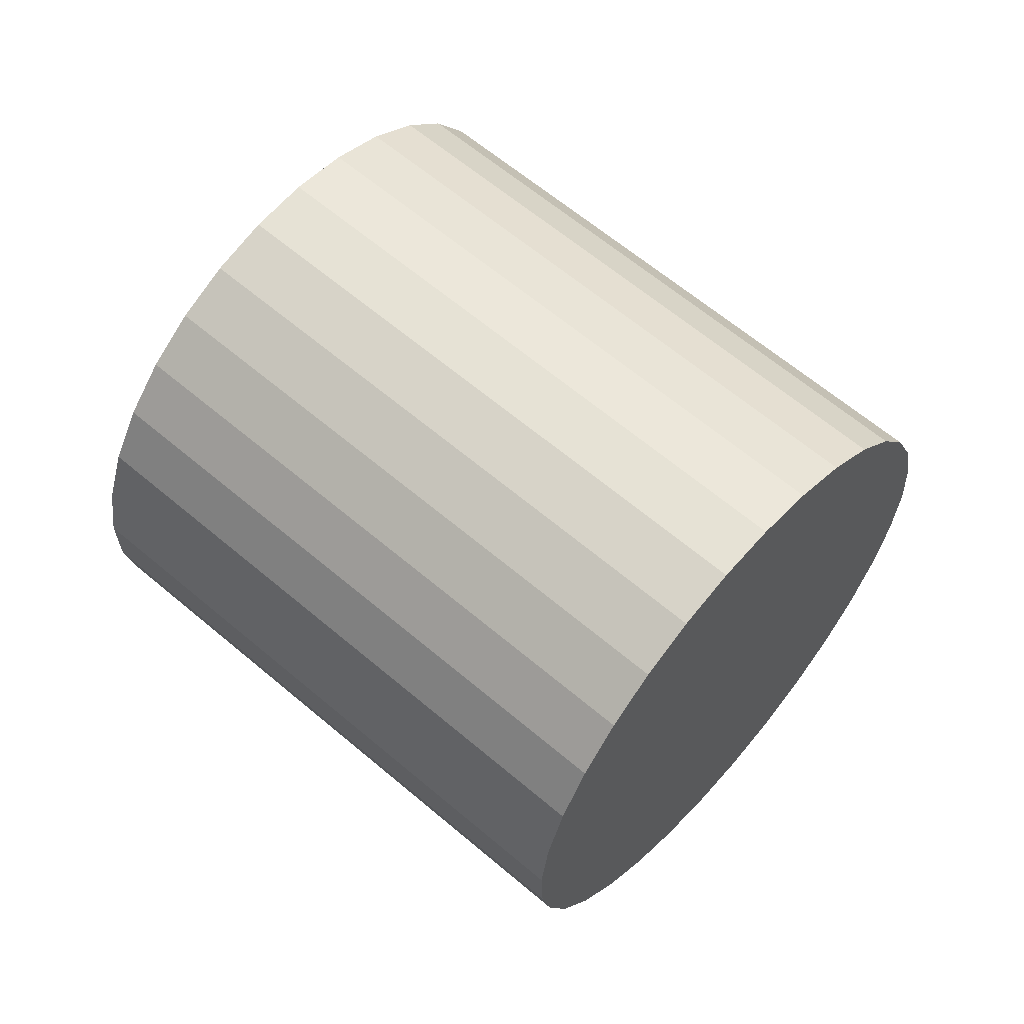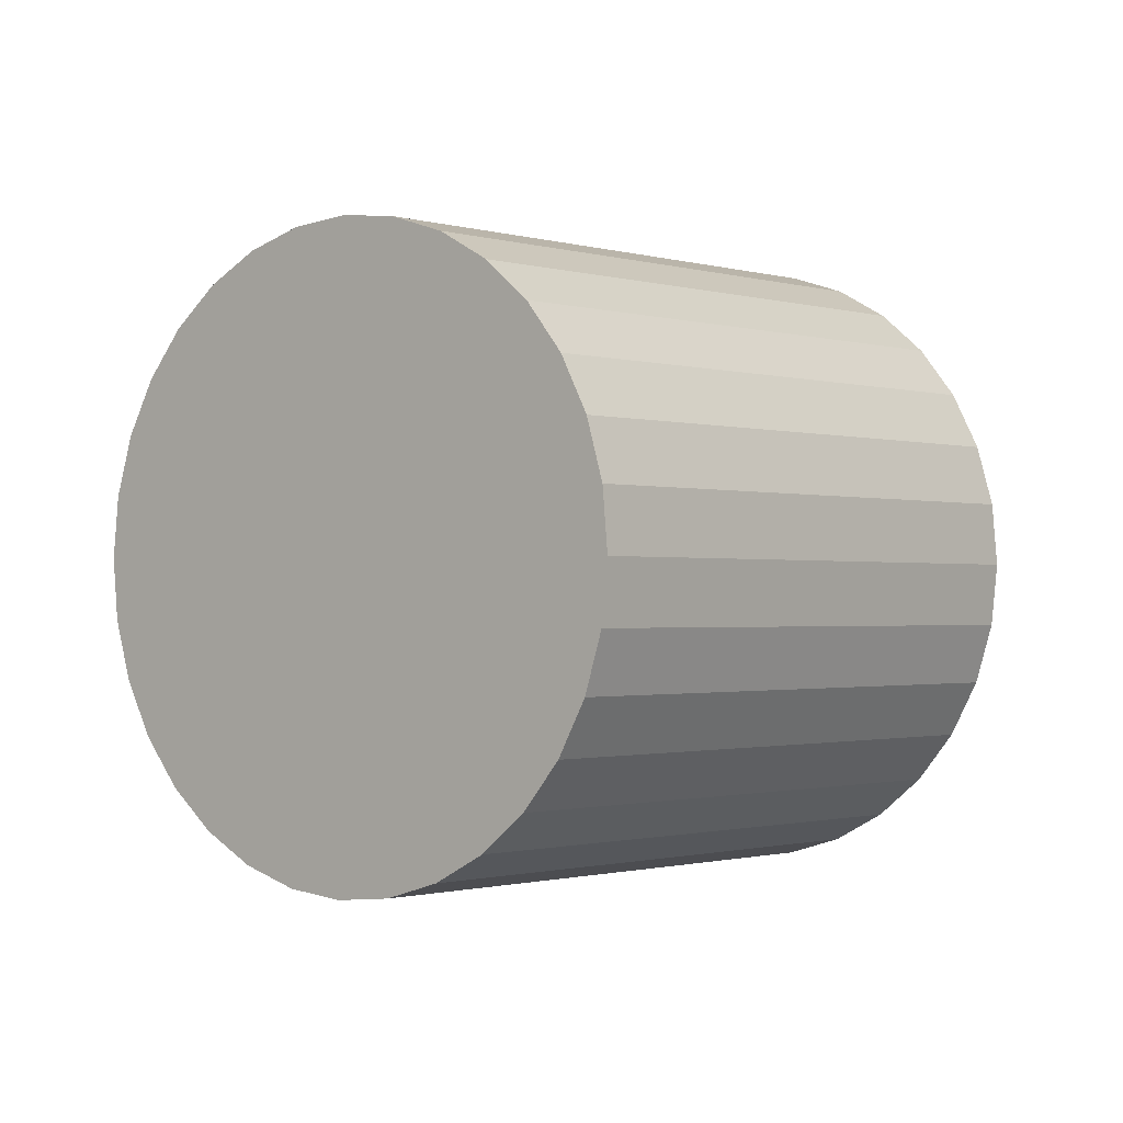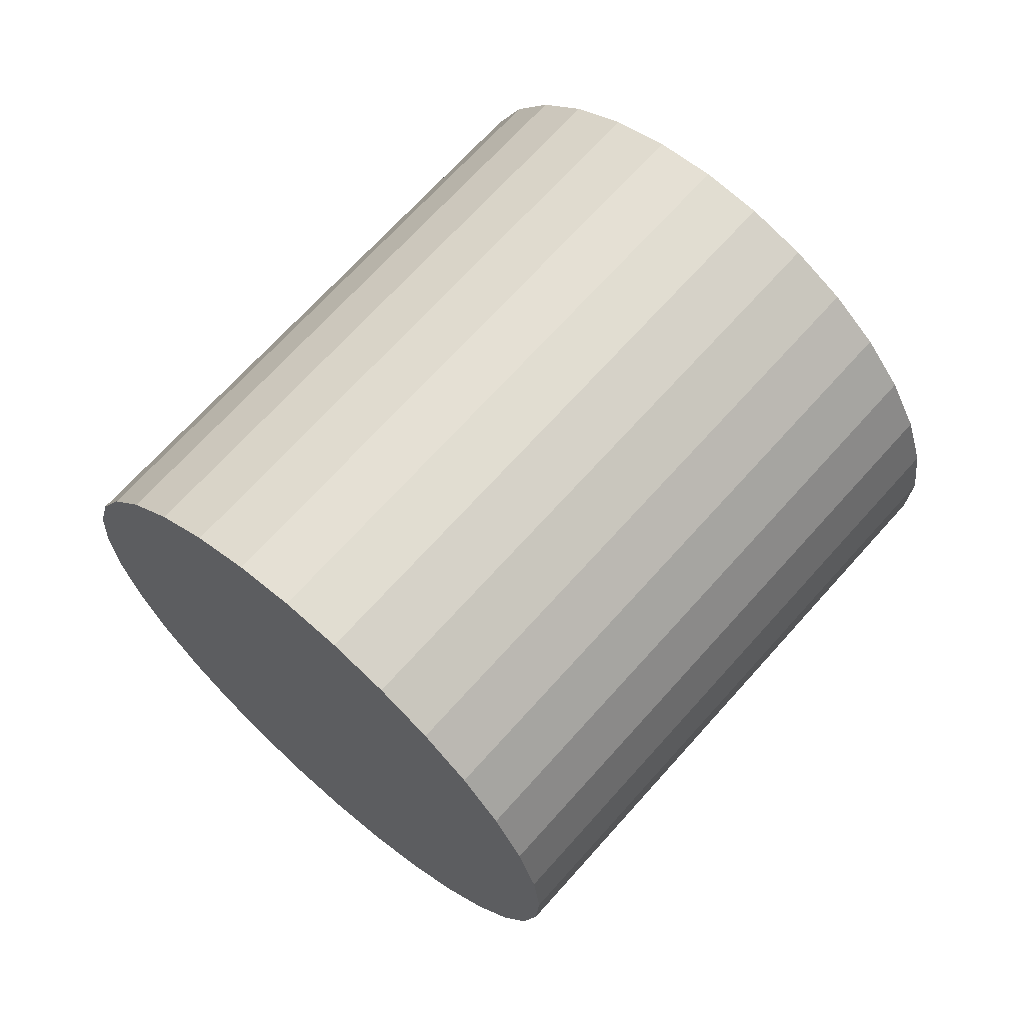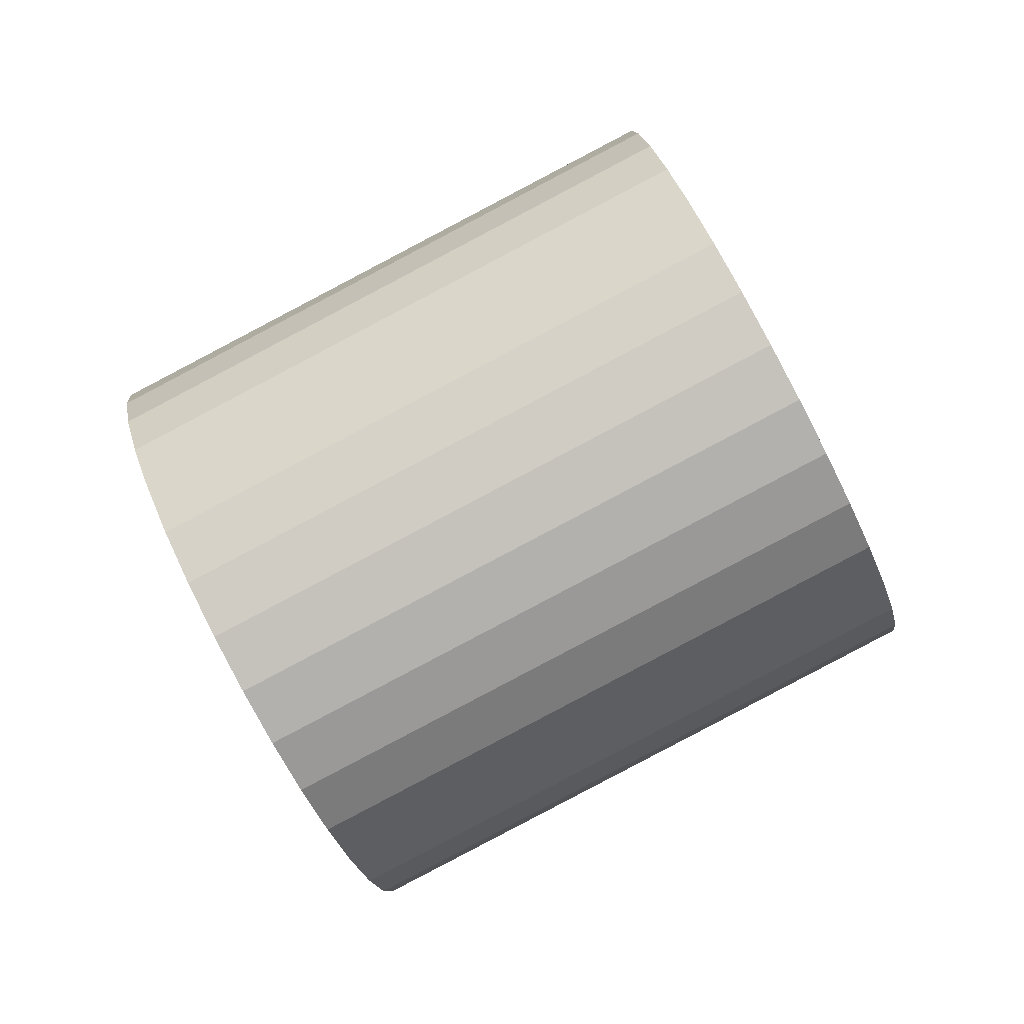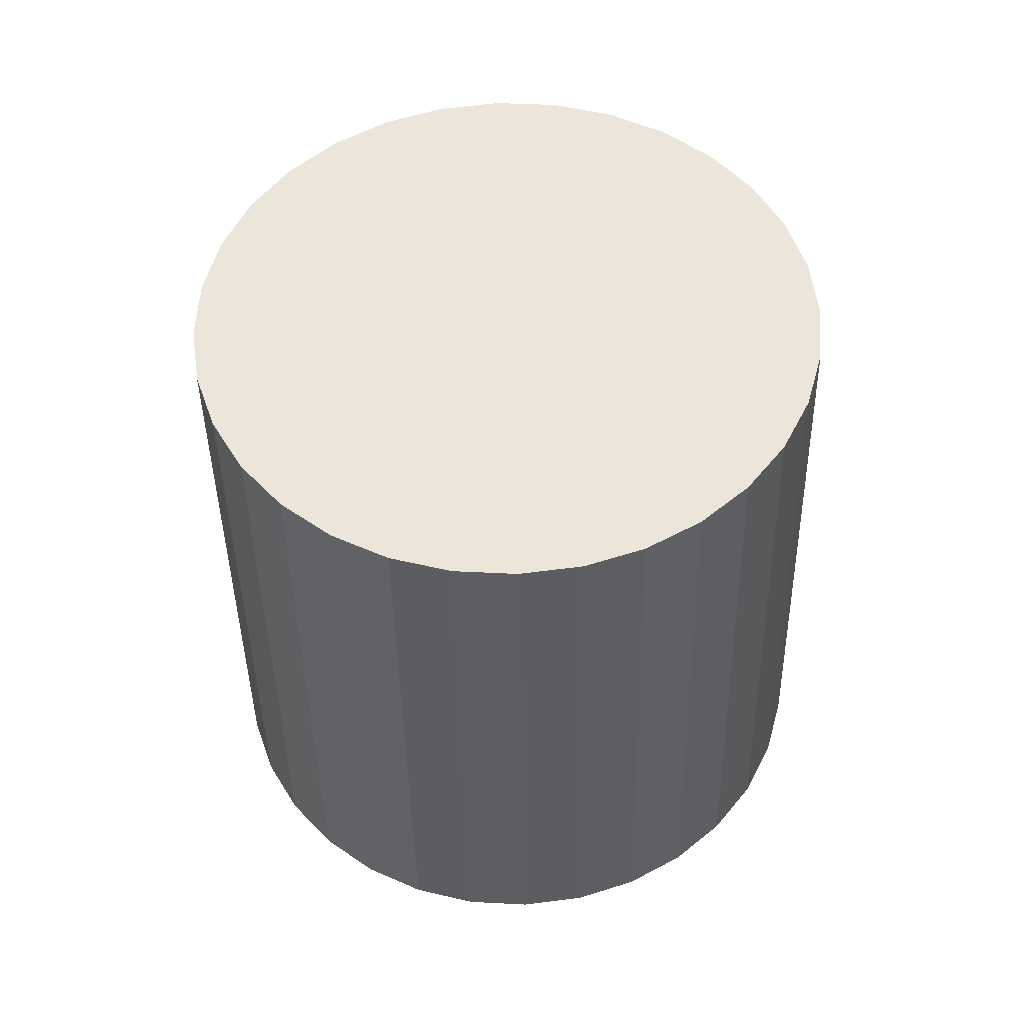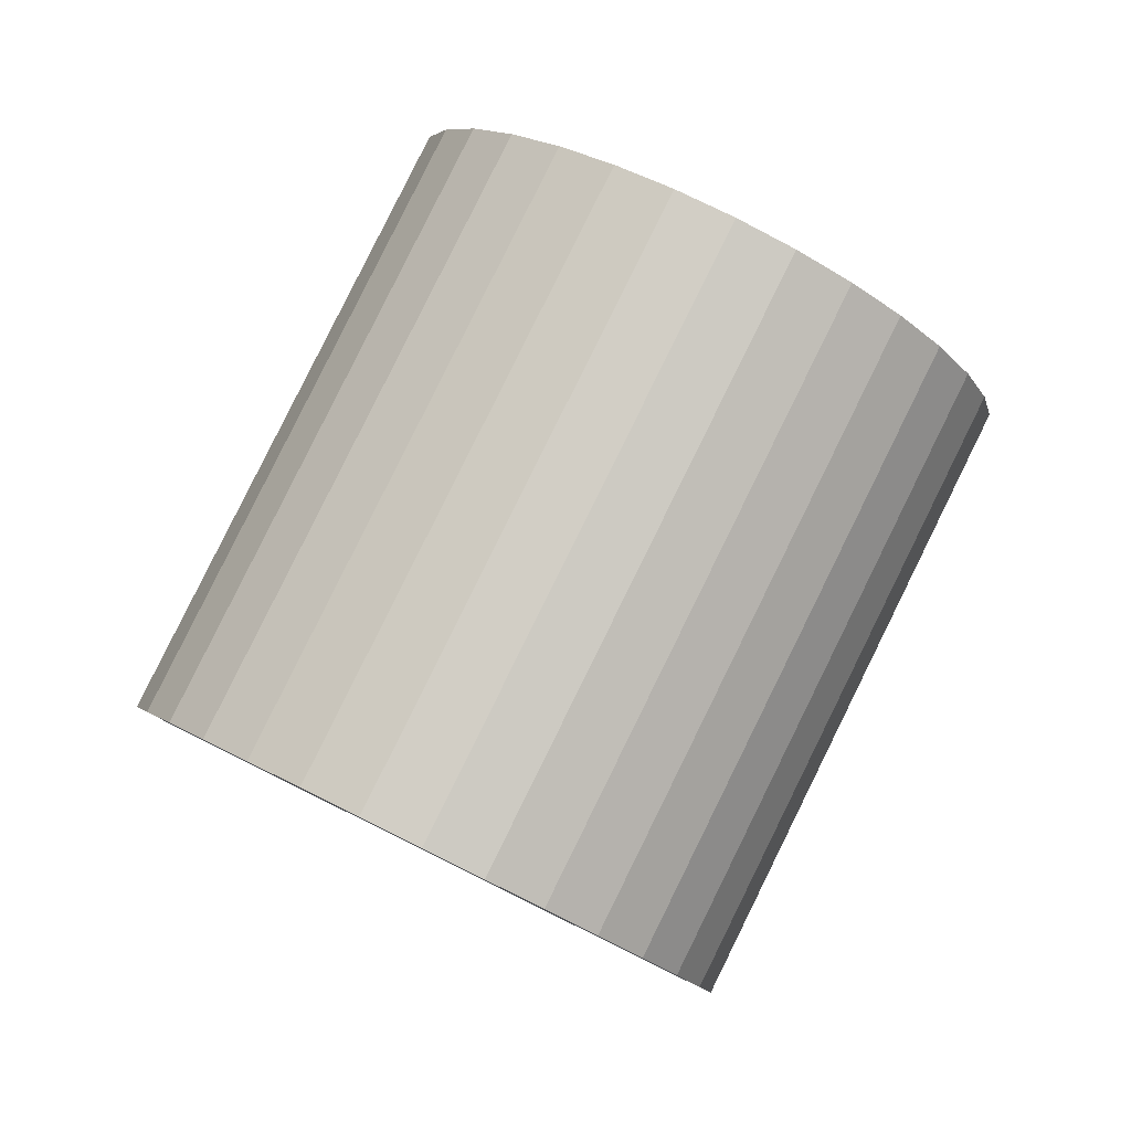
<metadata>
{"format":"obj","ext":"obj","renderer":"f3d","projection":"perspective","resolution":1024,"background":"white","views":[{"elev":40.4,"azim":-90.5,"up":"+Z"},{"elev":76.5,"azim":144.7,"up":"+Y"},{"elev":-18.8,"azim":-25.8,"up":"+Y"},{"elev":-56.3,"azim":74.7,"up":"+Z"},{"elev":10.9,"azim":70.6,"up":"+Y"},{"elev":26.2,"azim":-68.9,"up":"+Y"}]}
</metadata>
<code>
o Cylinder
v -0.09622 1.411 0.01802
v -1.337 -0.08542 -0.4525
v -0.1446 1.391 0.207
v -1.385 -0.1047 -0.2636
v -0.1635 1.347 0.3971
v -1.404 -0.1488 -0.07348
v -0.1524 1.28 0.5809
v -1.393 -0.2159 0.1104
v -0.1115 1.193 0.7515
v -1.352 -0.3034 0.281
v -0.0425 1.088 0.9023
v -1.283 -0.4081 0.4317
v 0.05197 0.9705 1.027
v -1.189 -0.5258 0.5568
v 0.1683 0.8442 1.122
v -1.073 -0.652 0.6515
v 0.302 0.7143 1.183
v -0.9389 -0.7819 0.712
v 0.4479 0.5857 1.207
v -0.793 -0.9106 0.7362
v 0.6005 0.4633 1.194
v -0.6404 -1.033 0.7231
v 0.7538 0.3518 1.144
v -0.4871 -1.144 0.6731
v 0.902 0.2556 1.059
v -0.3389 -1.241 0.5882
v 1.039 0.1783 0.9422
v -0.2015 -1.318 0.4717
v 1.161 0.1229 0.7985
v -0.0802 -1.373 0.328
v 1.261 0.09155 0.6332
v 0.02032 -1.405 0.1626
v 1.337 0.08542 0.4525
v 0.09622 -1.411 -0.01802
v 1.385 0.1047 0.2636
v 0.1446 -1.391 -0.207
v 1.404 0.1488 0.07348
v 0.1635 -1.347 -0.3971
v 1.393 0.2159 -0.1104
v 0.1524 -1.28 -0.5809
v 1.352 0.3034 -0.281
v 0.1115 -1.193 -0.7515
v 1.283 0.4081 -0.4317
v 0.0425 -1.088 -0.9023
v 1.189 0.5258 -0.5568
v -0.05197 -0.9705 -1.027
v 1.073 0.652 -0.6515
v -0.1683 -0.8442 -1.122
v 0.9389 0.7819 -0.712
v -0.302 -0.7143 -1.183
v 0.793 0.9106 -0.7362
v -0.4479 -0.5857 -1.207
v 0.6404 1.033 -0.7231
v -0.6005 -0.4633 -1.194
v 0.4871 1.144 -0.6731
v -0.7538 -0.3518 -1.144
v 0.3389 1.241 -0.5882
v -0.902 -0.2556 -1.059
v 0.2015 1.318 -0.4717
v -1.039 -0.1783 -0.9422
v 0.0802 1.373 -0.328
v -1.161 -0.1229 -0.7985
v -0.02032 1.405 -0.1626
v -1.261 -0.09155 -0.6332
f 1 2 4 3
f 3 4 6 5
f 5 6 8 7
f 7 8 10 9
f 9 10 12 11
f 11 12 14 13
f 13 14 16 15
f 15 16 18 17
f 17 18 20 19
f 19 20 22 21
f 21 22 24 23
f 23 24 26 25
f 25 26 28 27
f 27 28 30 29
f 29 30 32 31
f 31 32 34 33
f 33 34 36 35
f 35 36 38 37
f 37 38 40 39
f 39 40 42 41
f 41 42 44 43
f 43 44 46 45
f 45 46 48 47
f 47 48 50 49
f 49 50 52 51
f 51 52 54 53
f 53 54 56 55
f 55 56 58 57
f 57 58 60 59
f 59 60 62 61
f 4 2 64 62 60 58 56 54 52 50 48 46 44 42 40 38 36 34 32 30 28 26 24 22 20 18 16 14 12 10 8 6
f 63 64 2 1
f 61 62 64 63
f 1 3 5 7 9 11 13 15 17 19 21 23 25 27 29 31 33 35 37 39 41 43 45 47 49 51 53 55 57 59 61 63

</code>
